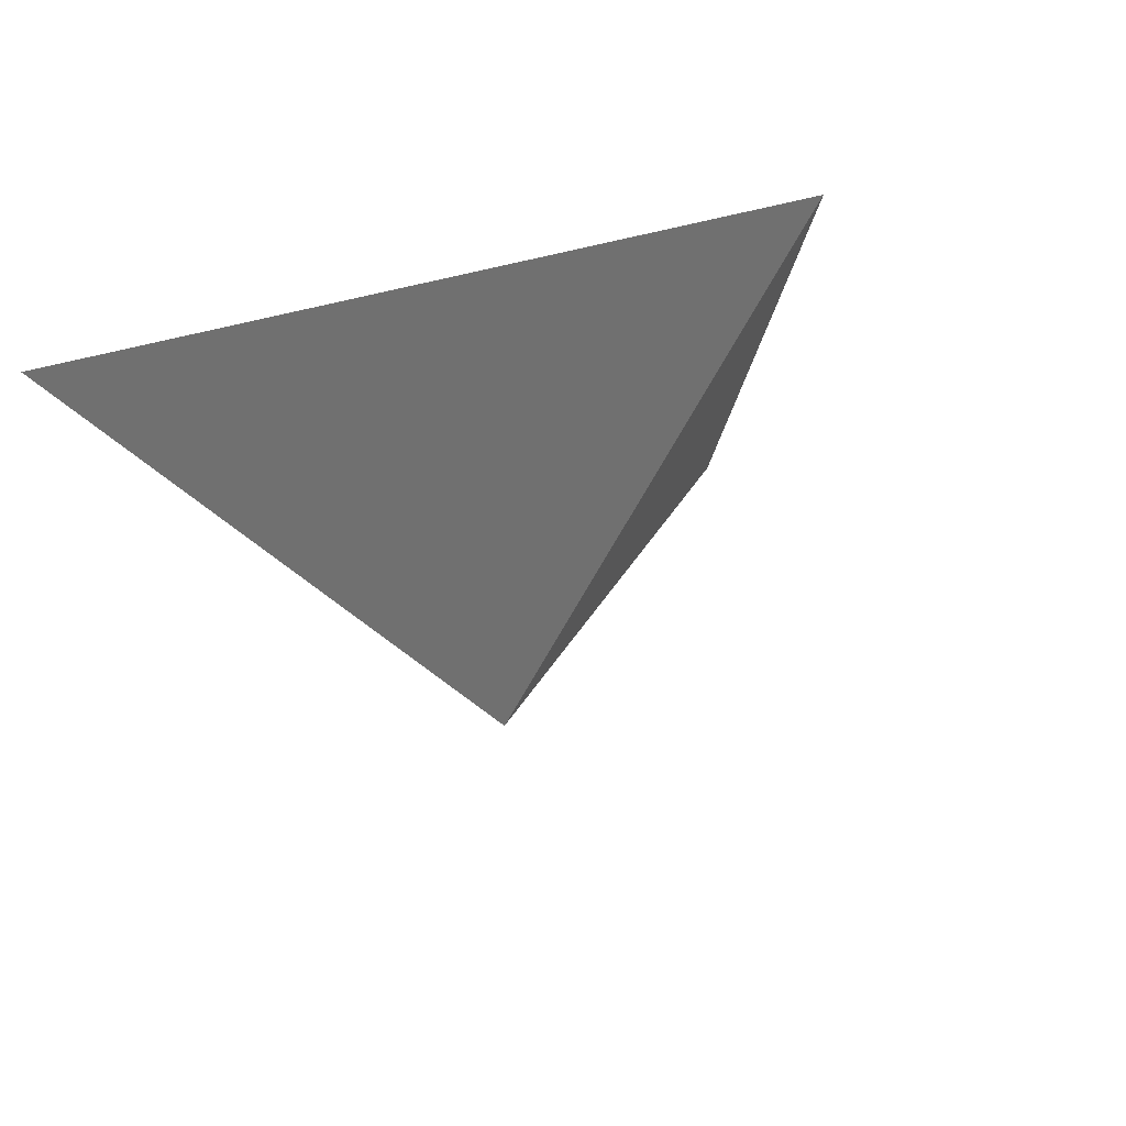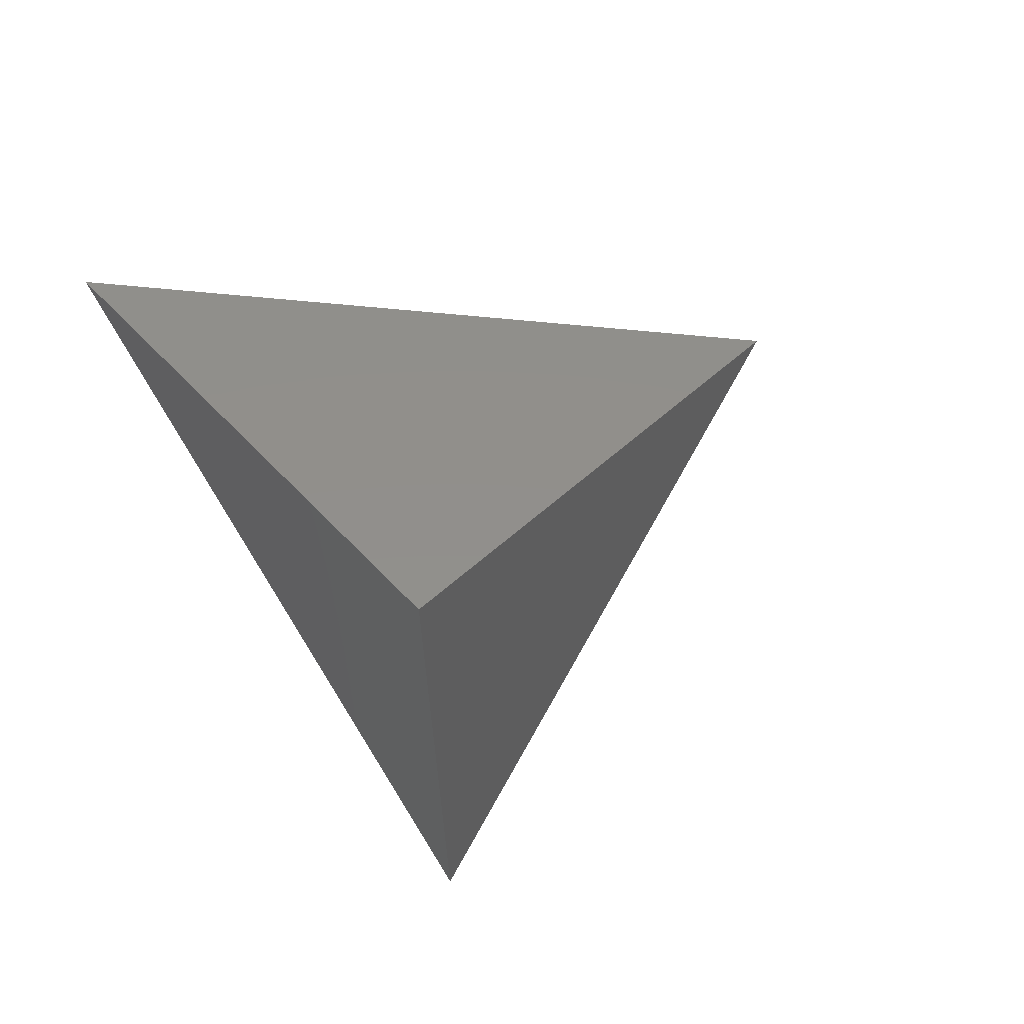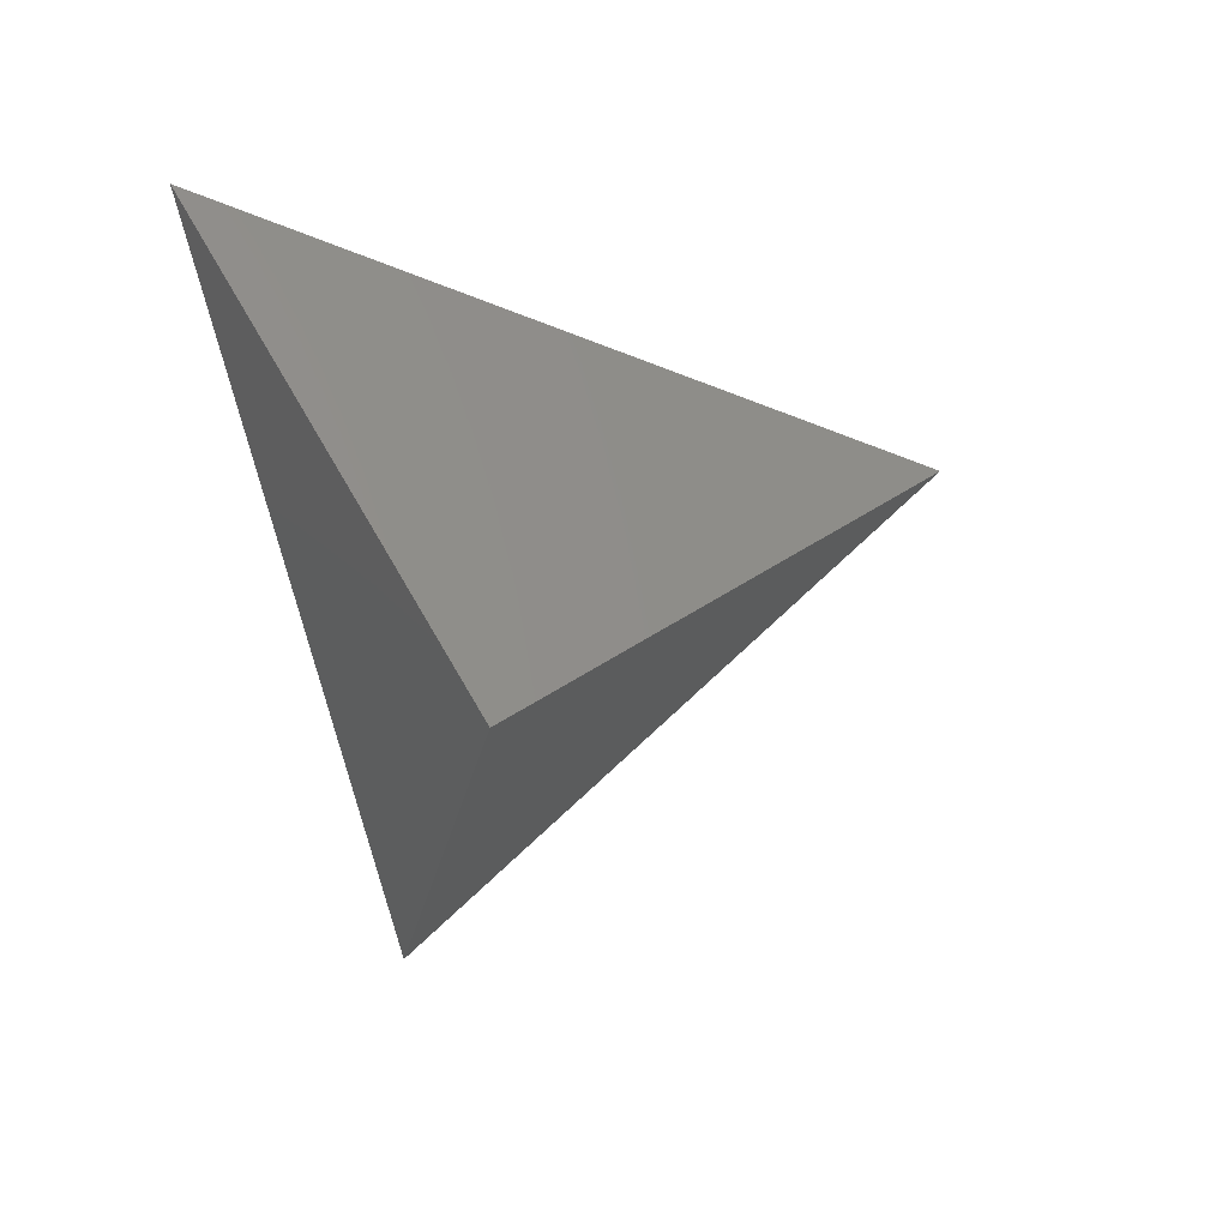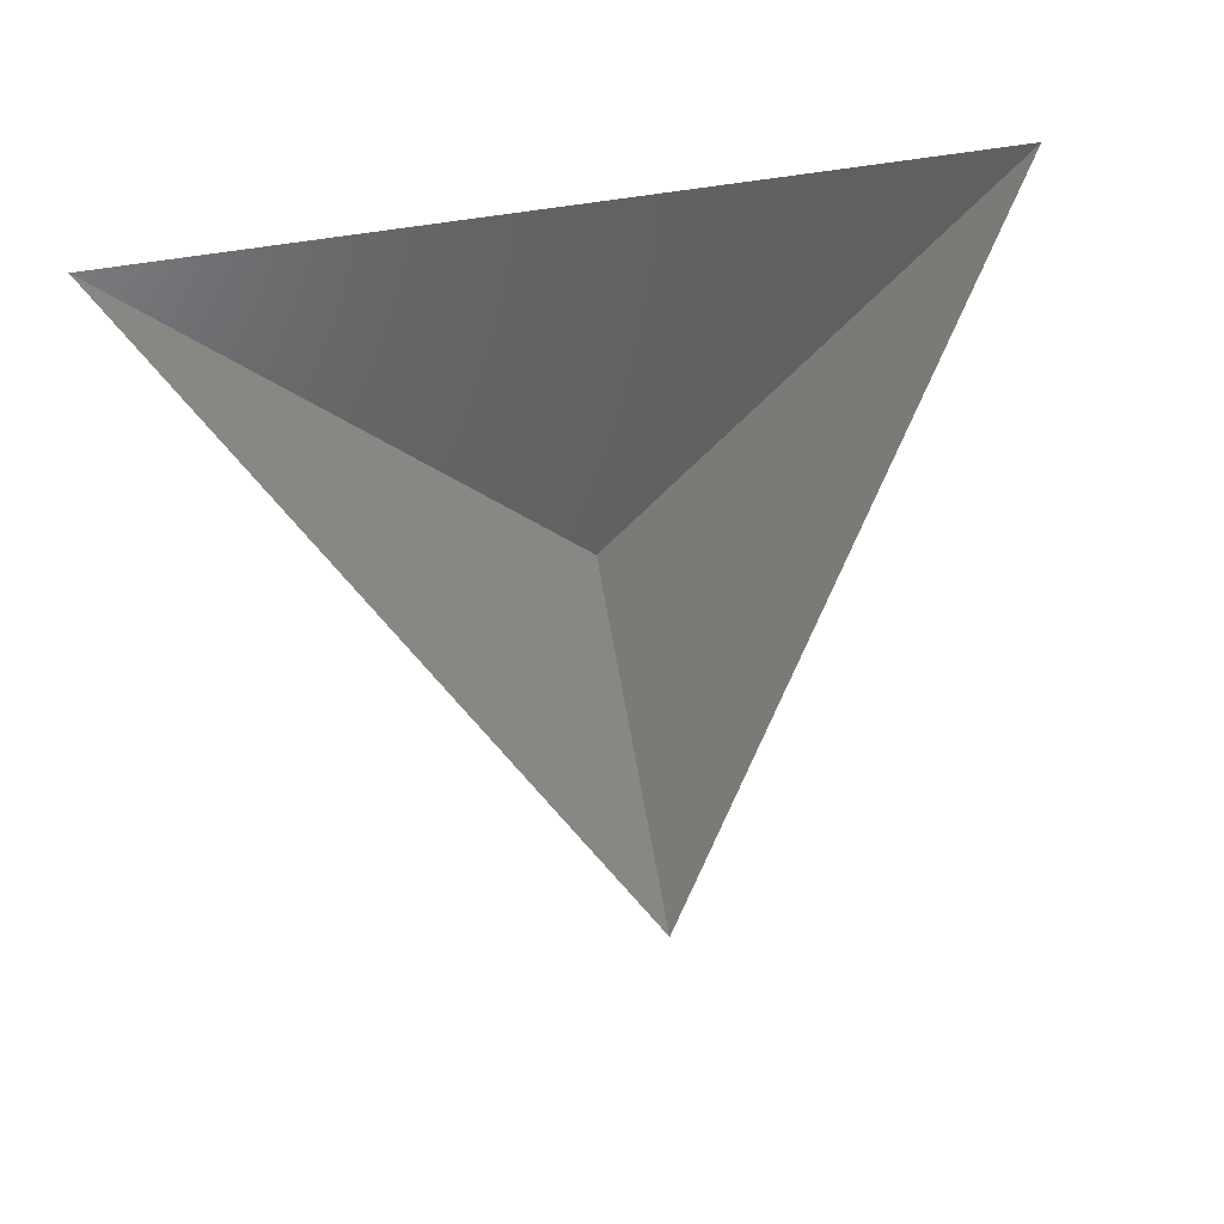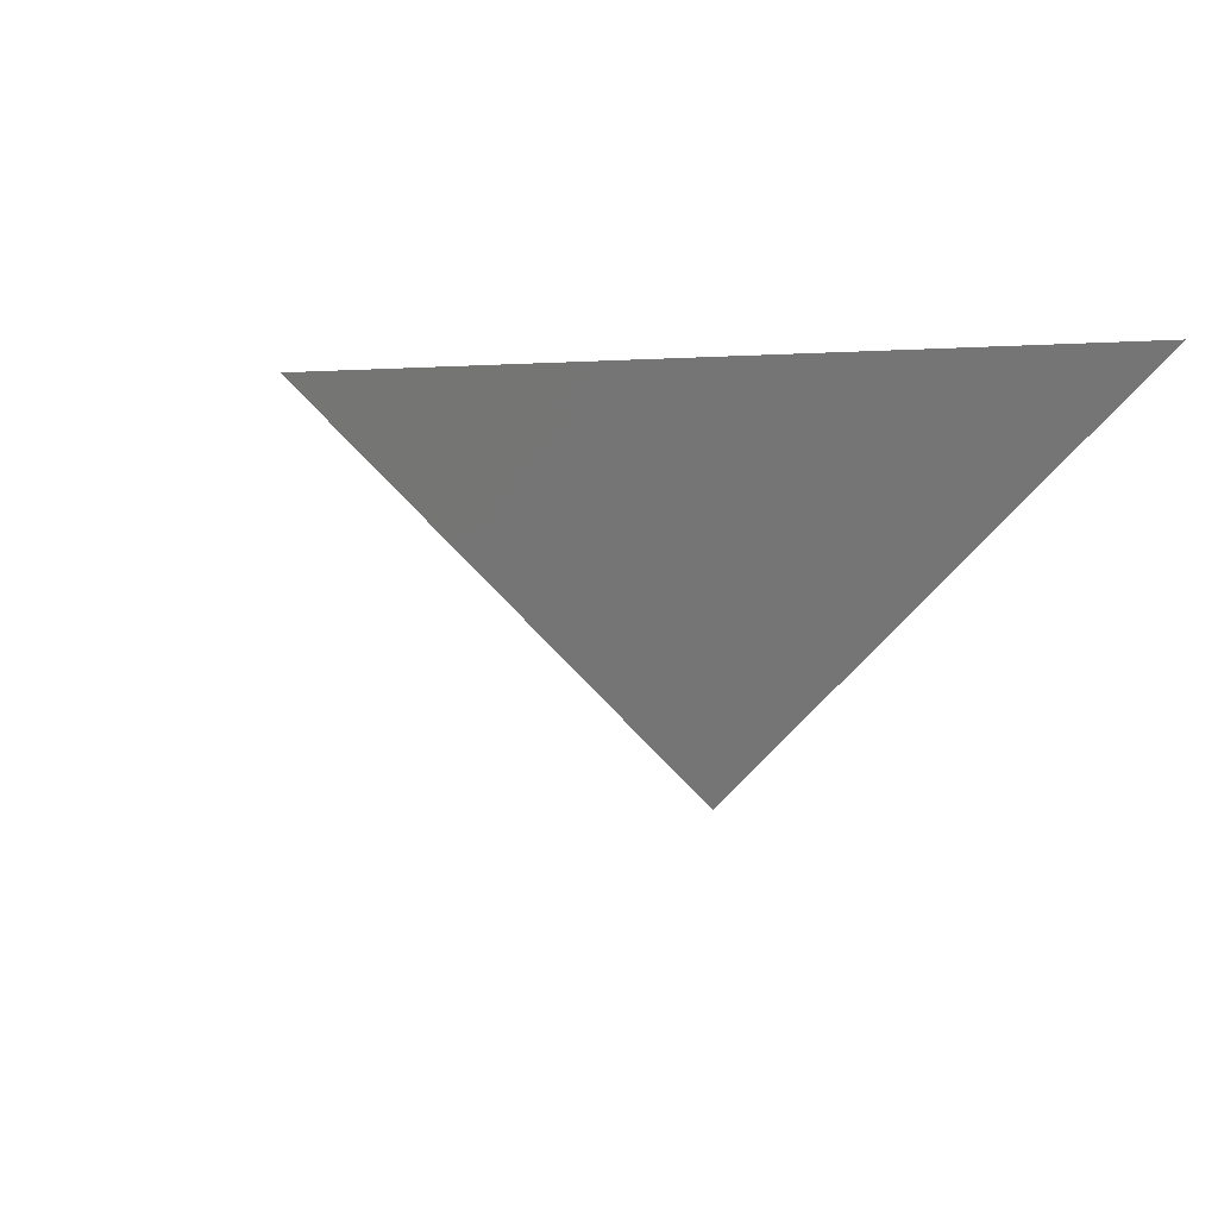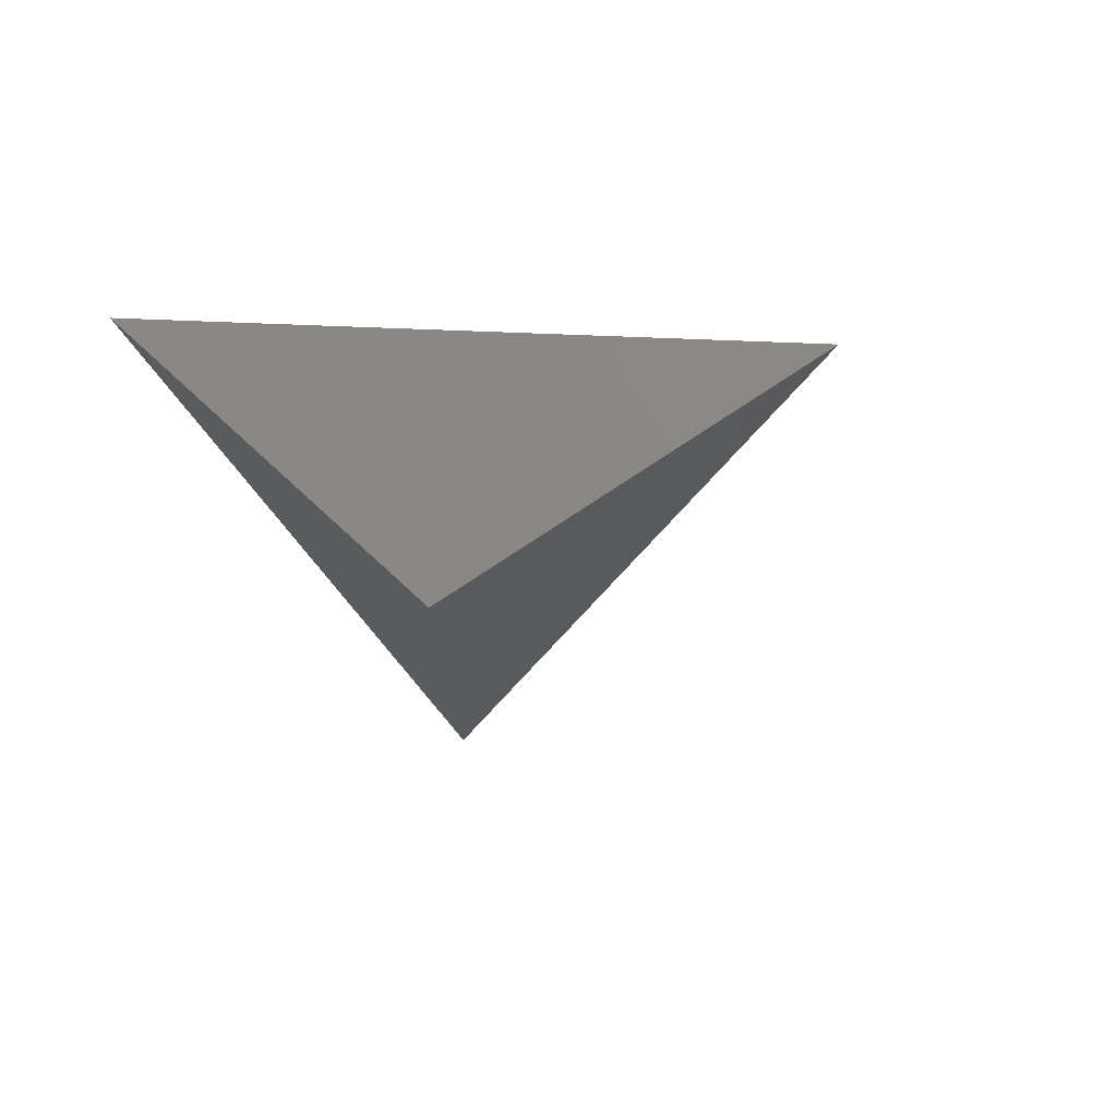
<metadata>
{"format":"stl","ext":"stl","renderer":"f3d","projection":"perspective","resolution":1024,"background":"white","views":[{"elev":-13.8,"azim":30.5,"up":"+Z"},{"elev":-74.0,"azim":118.6,"up":"+Z"},{"elev":-65.0,"azim":102.3,"up":"+Z"},{"elev":75.1,"azim":171.7,"up":"+Z"},{"elev":-12.4,"azim":-117.1,"up":"+Z"},{"elev":22.5,"azim":63.5,"up":"+Z"}]}
</metadata>
<code>
# stl→obj: 4 verts, 3 faces
v -5 -17 36.21
v 7 -17 36.21
v 1 -14 31.21
v 1 -8 36.21
f 1 2 3
f 2 4 3
f 4 1 3

</code>
